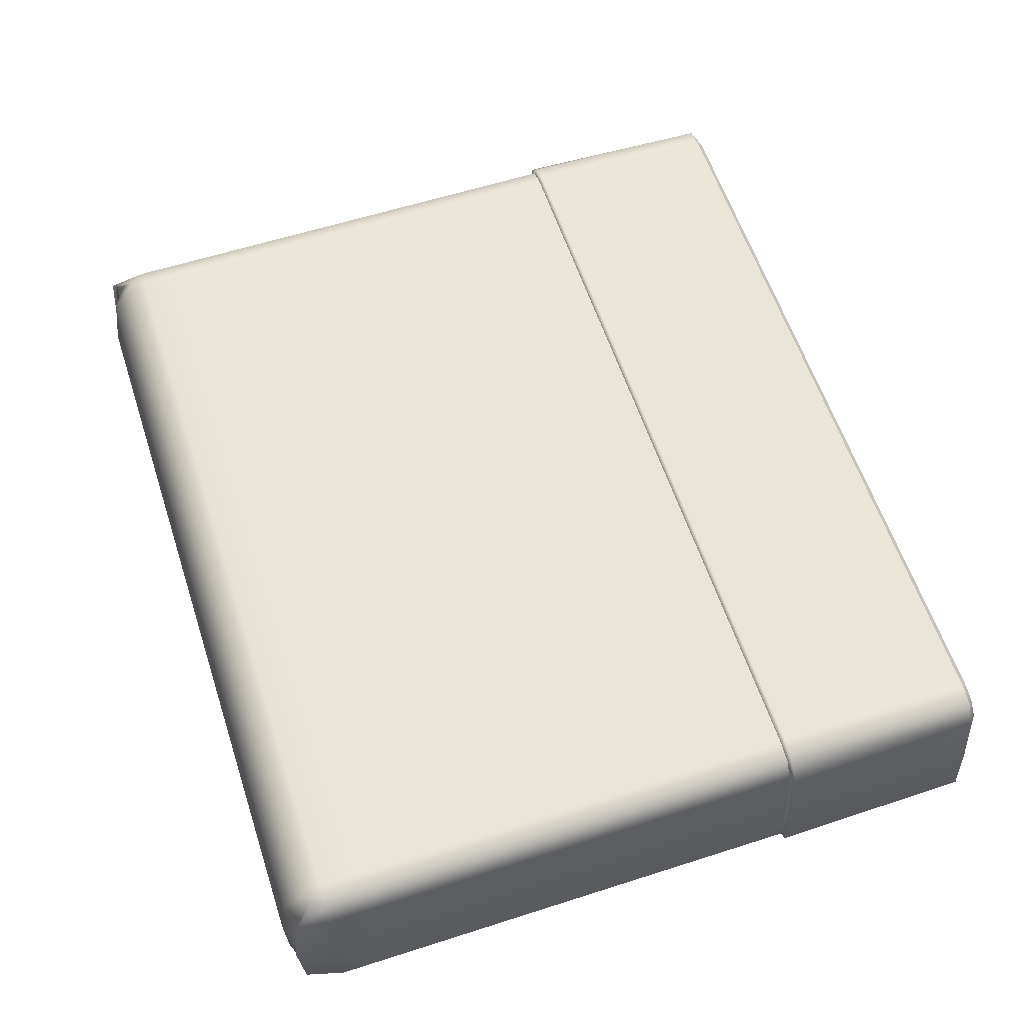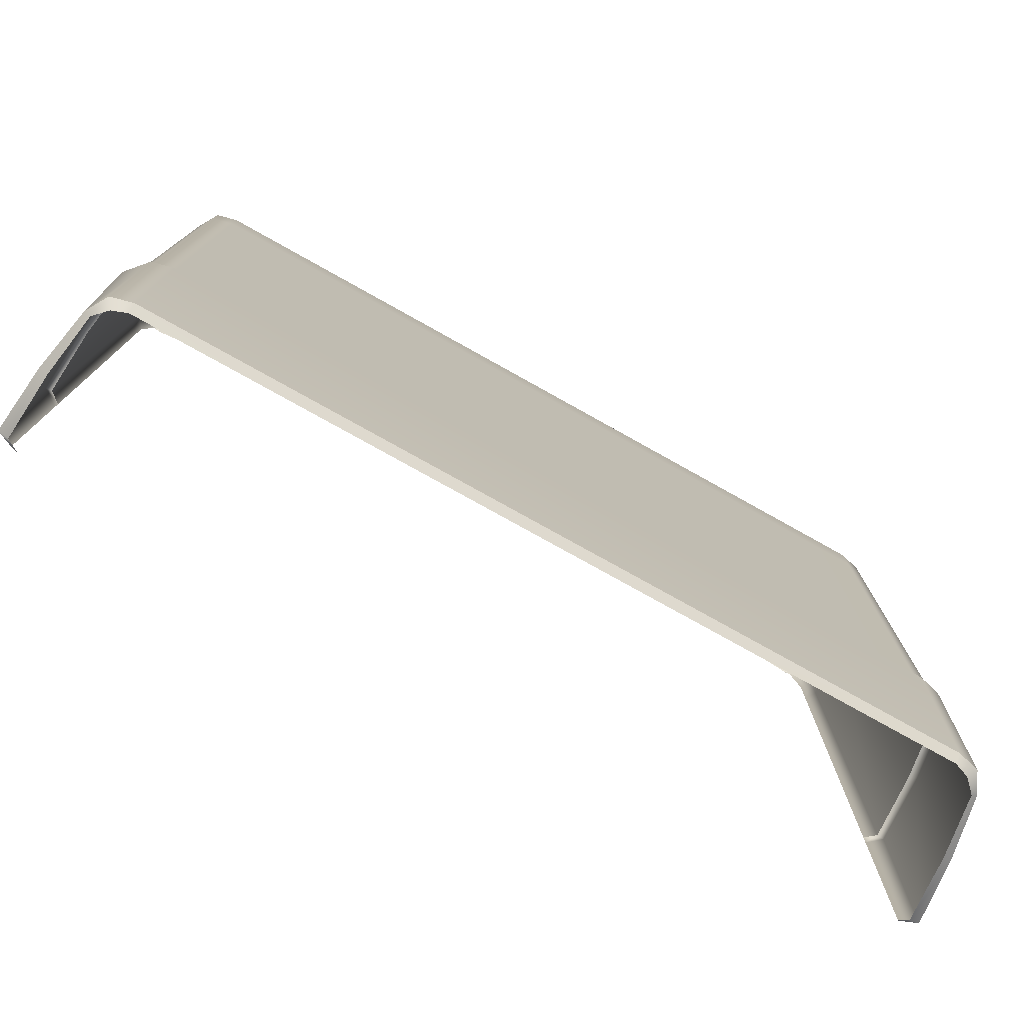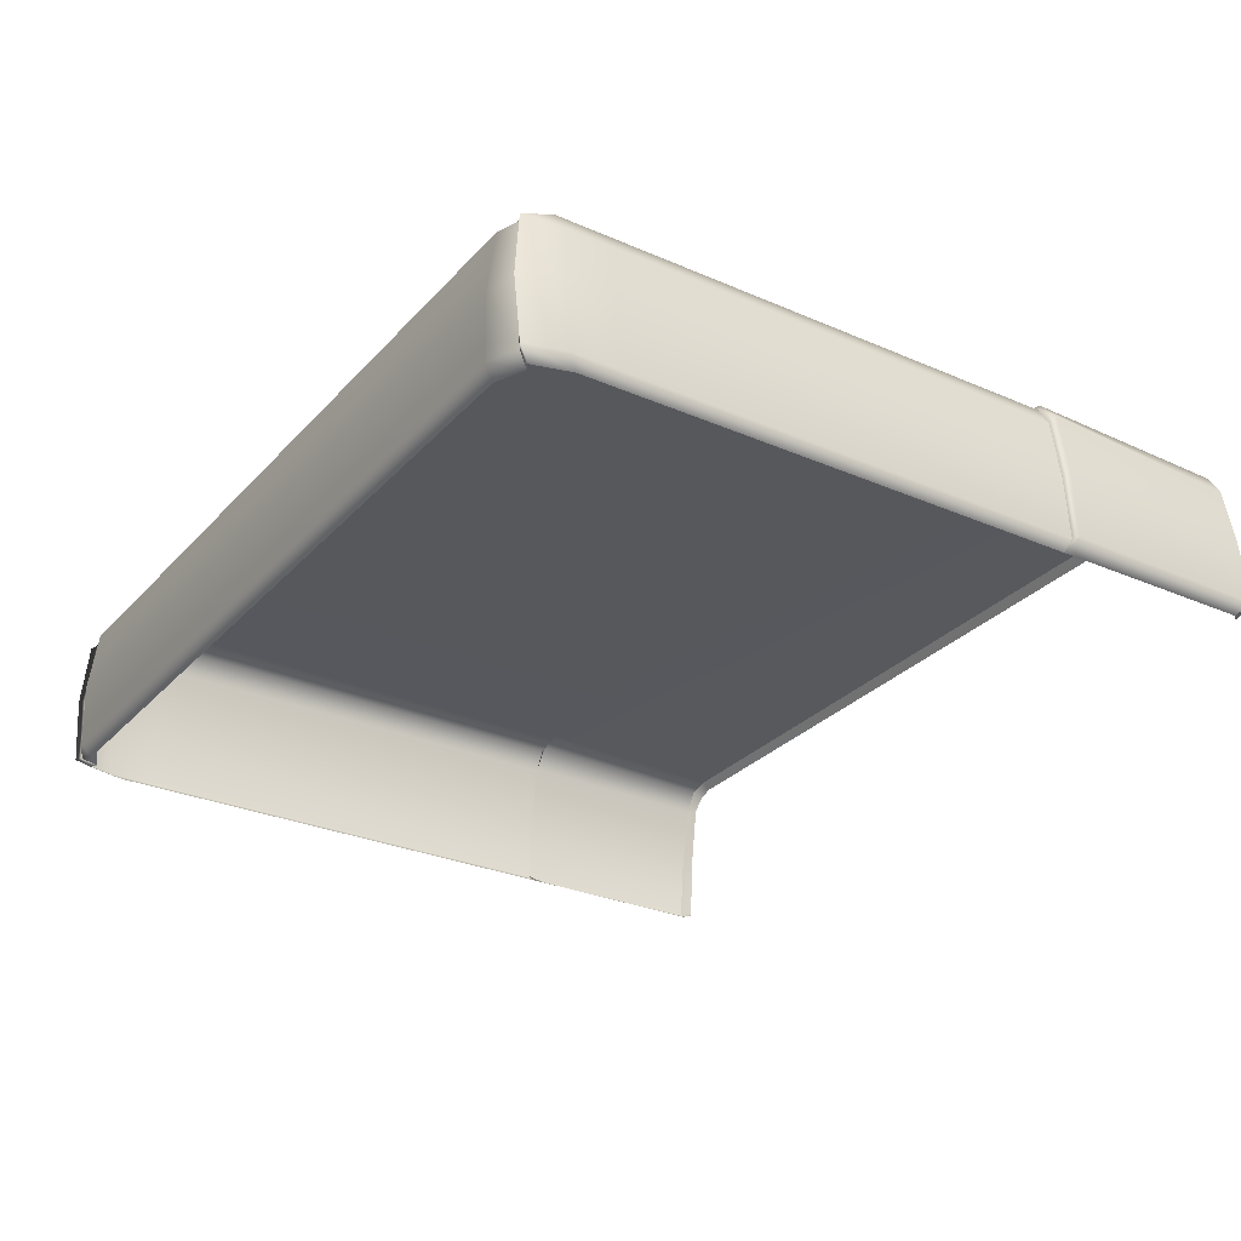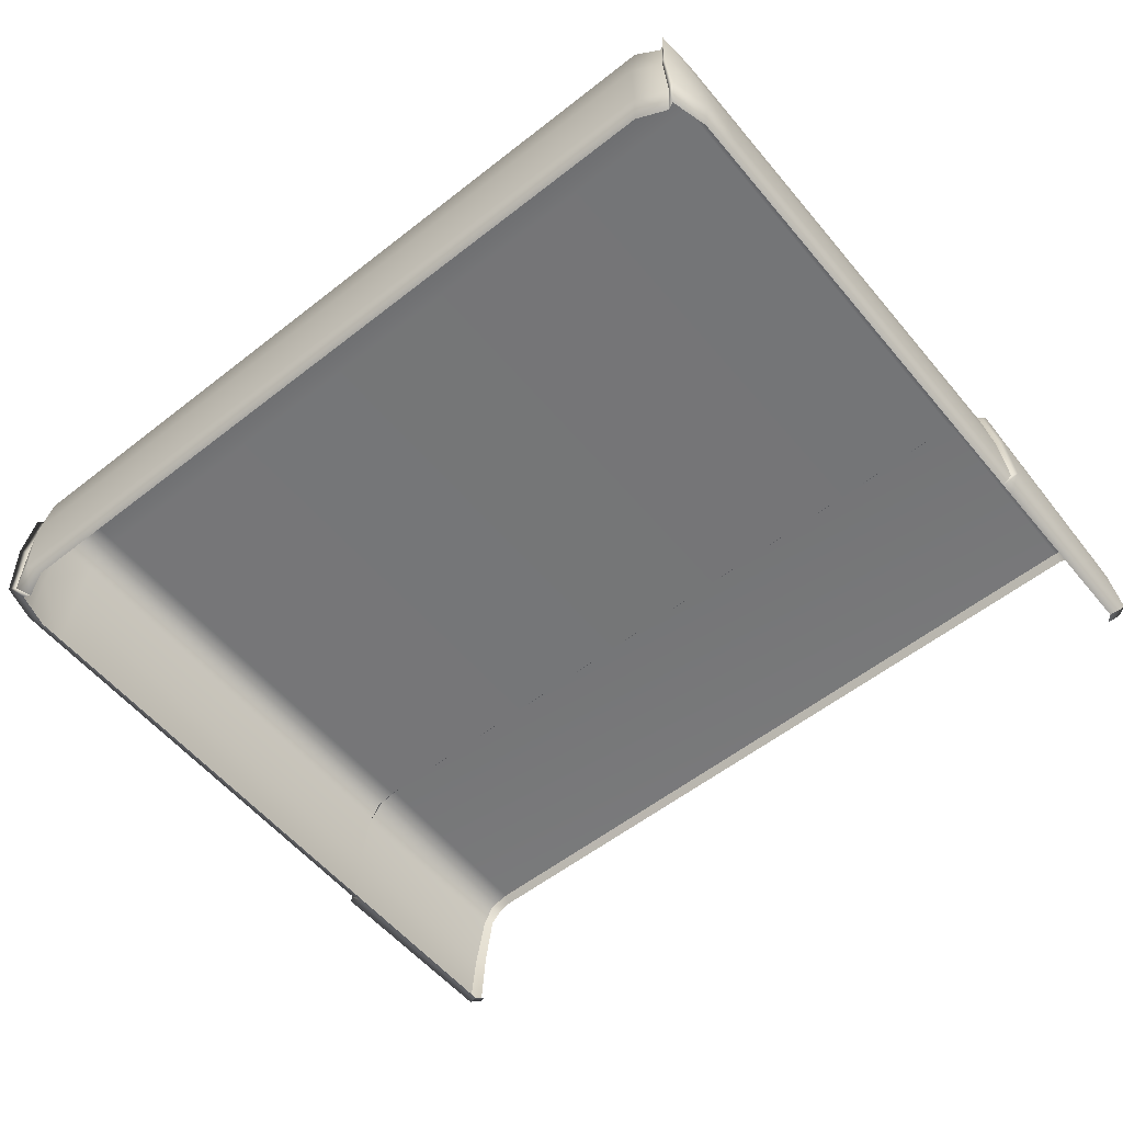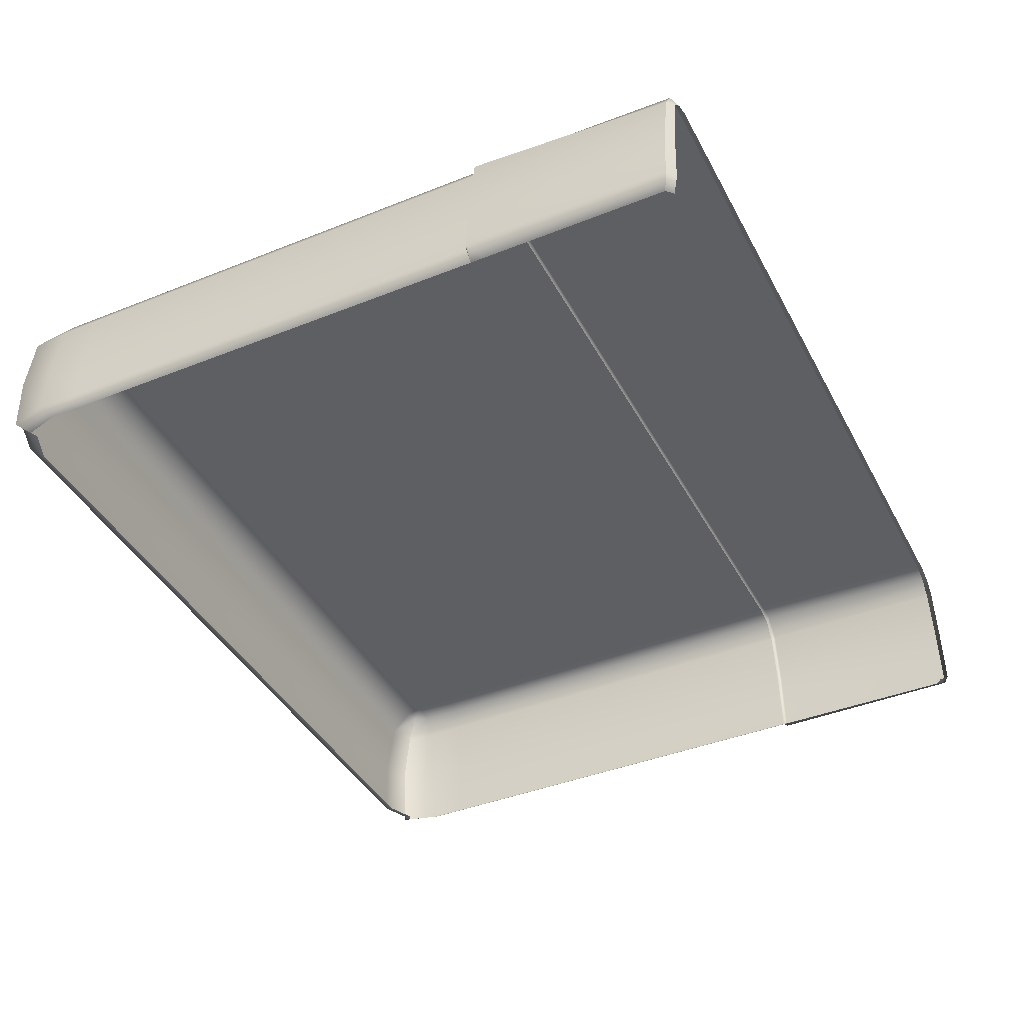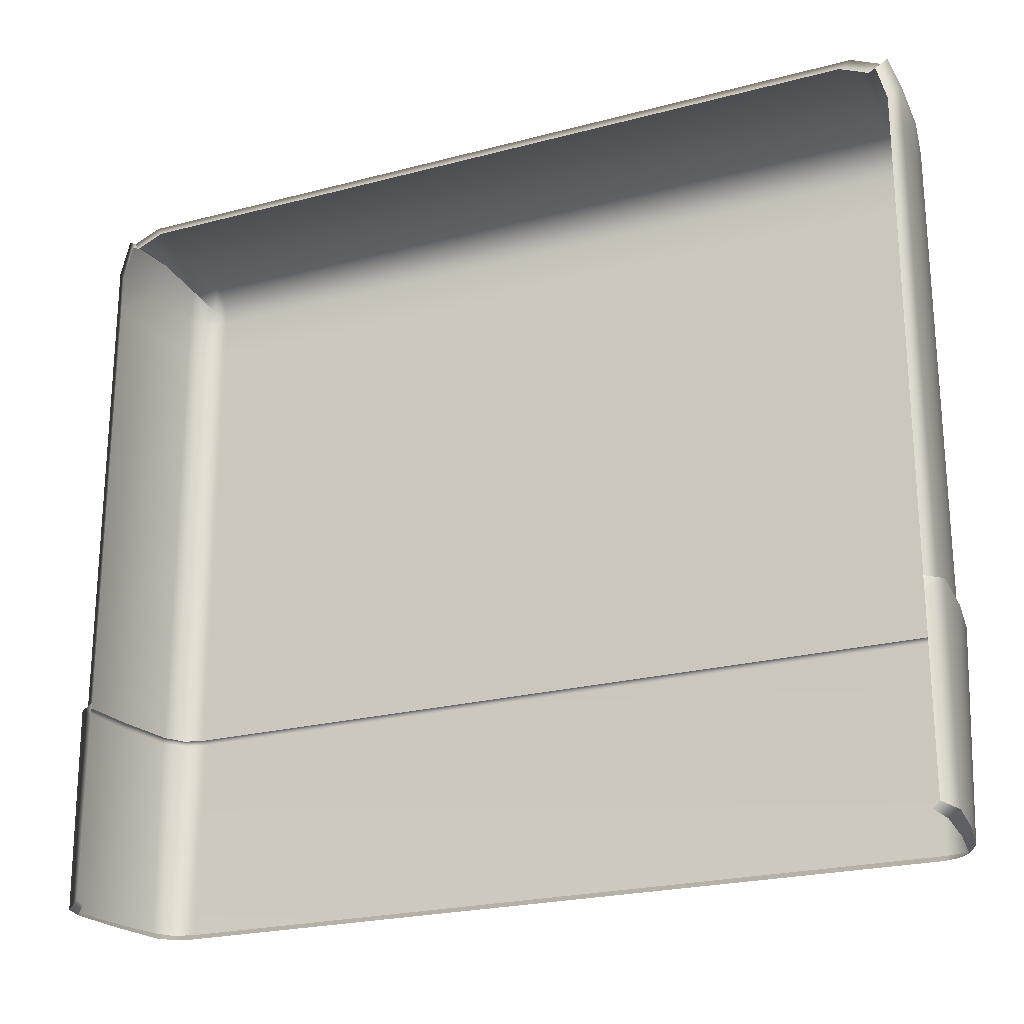
<metadata>
{"format":"obj","ext":"obj","renderer":"f3d","projection":"perspective","resolution":1024,"background":"white","views":[{"elev":59.8,"azim":71.8,"up":"+Y"},{"elev":-77.3,"azim":150.8,"up":"+Z"},{"elev":-28.6,"azim":56.8,"up":"+Y"},{"elev":-56.7,"azim":39.3,"up":"+Y"},{"elev":-40.9,"azim":116.0,"up":"+Y"},{"elev":-22.8,"azim":24.5,"up":"+Z"}]}
</metadata>
<code>
v -134.8 38.6 148.9
v -136.3 80.9 152.9
v -130.7 87.48 145.7
v -126.5 87.48 147.3
v -126.5 80.9 153.8
v -123.4 38.6 151.7
v -133.3 87.48 141
v -137.1 80.9 141
v -138 38.6 137.3
v -126.5 89.18 141
v 136.3 80.9 152.9
v 130.7 87.48 145.7
v 133.3 87.48 141
v 137.1 80.9 141
v 138 38.6 137.3
v 134.8 38.6 148.9
v 126.5 80.9 153.8
v 126.5 87.48 147.3
v 123.4 38.6 151.7
v 126.5 89.18 141
v -134 80.9 149.8
v -132.6 38.6 147.8
v 134 80.9 149.8
v 132.6 38.6 147.8
v 140 61.53 141
v 137.3 61.53 154.6
v 135 61.53 152.5
v 126.5 61.53 156.5
v -126.5 61.53 156.5
v -135 61.53 152.5
v -137.3 61.53 154.6
v -140 61.53 141
v 138 38.6 124.1
v 140 61.53 127.4
v 137.1 80.9 127.4
v 133.3 87.48 127.4
v 126.5 89.18 127.4
v -126.5 89.18 127.4
v -133.3 87.48 127.4
v -137.1 80.9 127.4
v -140 61.53 127.4
v -138 38.6 124.1
v -126.5 41.33 155.9
v 126.5 41.33 155.9
v 135.9 41.33 151.8
v 138.1 41.33 153.1
v 141.4 41.33 141
v 141.4 41.33 127.4
v -141.4 41.33 127.4
v -141.4 41.33 141
v -138.1 41.33 153.1
v -135.9 41.33 151.8
v 135.8 38.6 -85.72
v 139.2 41.33 -88.01
v 137.8 61.53 -88.01
v 135 80.9 -88.01
v 131.1 84.81 -88.01
v 126.5 86.51 -88.01
v -126.5 86.51 -88.01
v -131.1 84.81 -88.01
v -135 80.9 -88.01
v -137.8 61.53 -88.01
v -139.2 41.33 -88.01
v -135.8 38.6 -85.72
v 138 38.6 -83.68
v 142.7 41.33 -85.91
v 140.8 61.53 -85.91
v 137.1 80.9 -85.91
v 133.3 87.48 -85.91
v 126.5 89.18 -85.91
v -126.5 89.18 -85.91
v -133.3 87.48 -85.91
v -137.1 80.9 -85.91
v -140.8 61.53 -85.91
v -142.7 41.33 -85.91
v -138 38.6 -83.68
v 138 38.6 -23.47
v 143.4 41.33 -19.9
v 142 63.39 -20.18
v 139 82.76 -20.18
v 133.3 89.33 -20.18
v 126.5 91.04 -20.18
v -126.5 91.04 -20.18
v -133.3 89.33 -20.18
v -139 82.76 -20.18
v -142 63.39 -20.18
v -143.4 41.33 -19.9
v -138 38.6 -23.47
v 138 38.6 -18.94
v 141.4 41.33 -19.08
v 140 61.53 -19.08
v 137.1 80.9 -19.08
v 133.3 87.48 -19.08
v 126.5 89.18 -19.08
v -126.5 89.18 -19.08
v -133.3 87.48 -19.08
v -137.1 80.9 -19.08
v -140 61.53 -19.08
v -141.4 41.33 -19.08
v -138 38.6 -18.94
f 2 3 7 8
f 32 31 2 8
f 3 21 5 4
f 21 30 29 5
f 3 4 10 7
f 11 14 13 12
f 25 14 11 26
f 12 23 11
f 26 11 23 27
f 12 13 20 18
f 4 5 17 18
f 5 29 28 17
f 10 4 18 20
f 3 2 21
f 31 30 21 2
f 12 18 17 23
f 27 23 17 28
f 47 25 26 46
f 46 26 27 45
f 45 27 28 44
f 29 43 44 28
f 30 52 43 29
f 51 52 30 31
f 50 51 31 32
f 25 47 48 34
f 14 25 34 35
f 13 14 35 36
f 20 13 36 37
f 10 20 37 38
f 7 10 38 39
f 8 7 39 40
f 32 8 40 41
f 49 50 32 41
f 34 48 90 91
f 35 34 91 92
f 36 35 92 93
f 37 36 93 94
f 38 37 94 95
f 39 38 95 96
f 40 39 96 97
f 41 40 97 98
f 99 49 41 98
f 43 6 19 44
f 24 45 44 19
f 16 46 45 24
f 15 47 46 16
f 48 47 15 33
f 90 48 33 89
f 100 42 49 99
f 42 9 50 49
f 9 1 51 50
f 1 22 52 51
f 43 52 22 6
f 54 66 65 53
f 67 66 54 55
f 68 67 55 56
f 69 68 56 57
f 70 69 57 58
f 71 70 58 59
f 72 71 59 60
f 73 72 60 61
f 74 73 61 62
f 63 75 74 62
f 64 76 75 63
f 66 78 77 65
f 79 78 66 67
f 80 79 67 68
f 81 80 68 69
f 82 81 69 70
f 83 82 70 71
f 84 83 71 72
f 85 84 72 73
f 86 85 73 74
f 75 87 86 74
f 76 88 87 75
f 78 90 89 77
f 91 90 78 79
f 92 91 79 80
f 93 92 80 81
f 94 93 81 82
f 95 94 82 83
f 96 95 83 84
f 97 96 84 85
f 98 97 85 86
f 87 99 98 86
f 88 100 99 87

</code>
